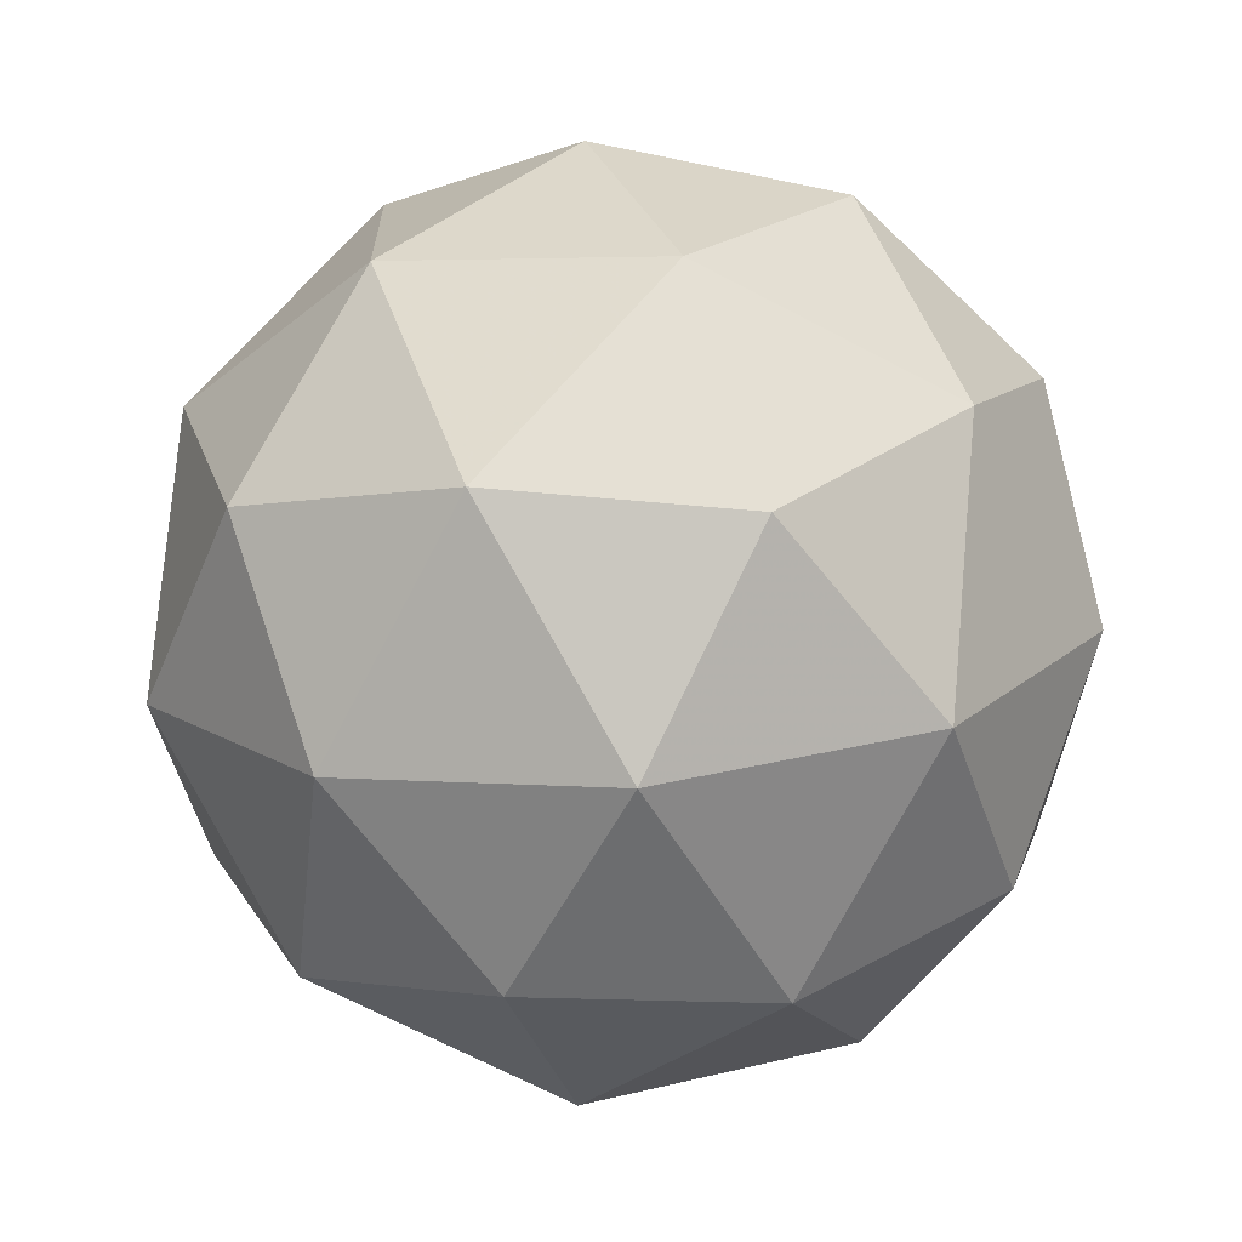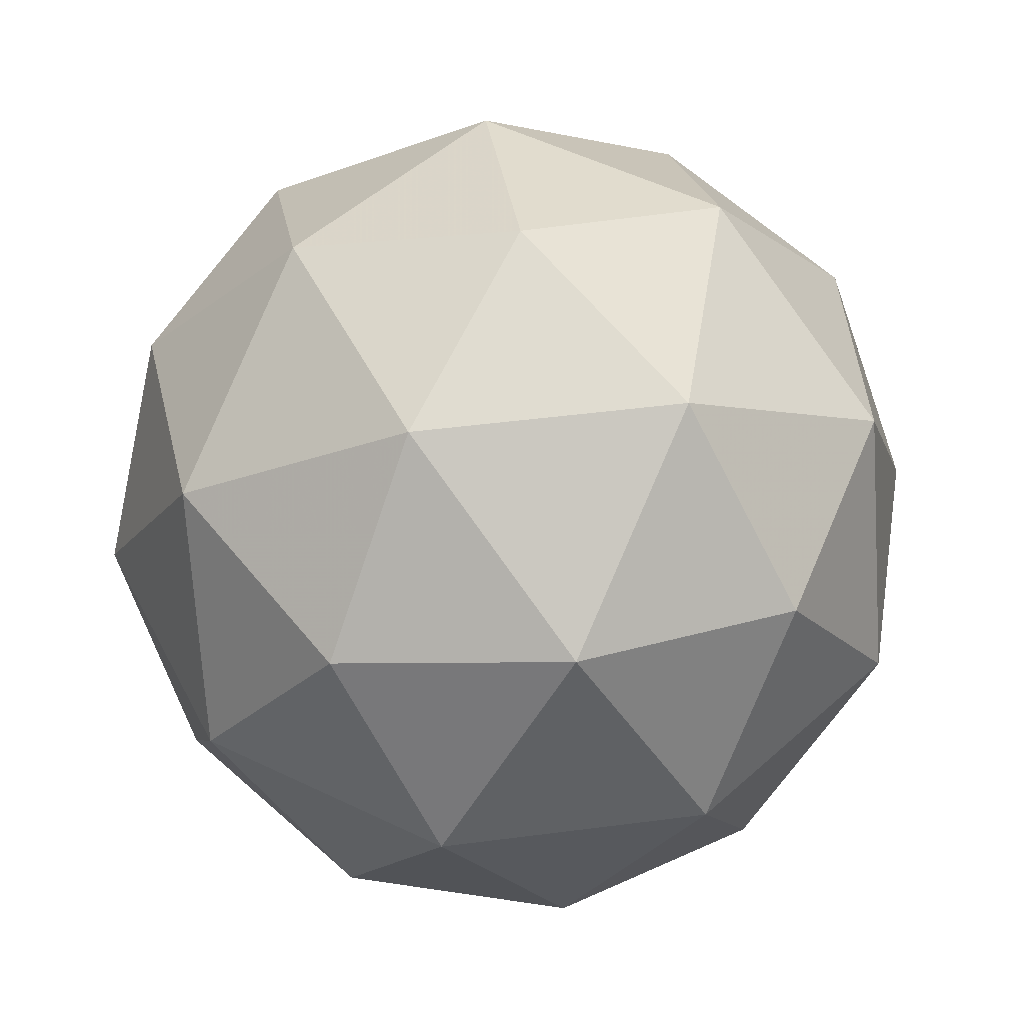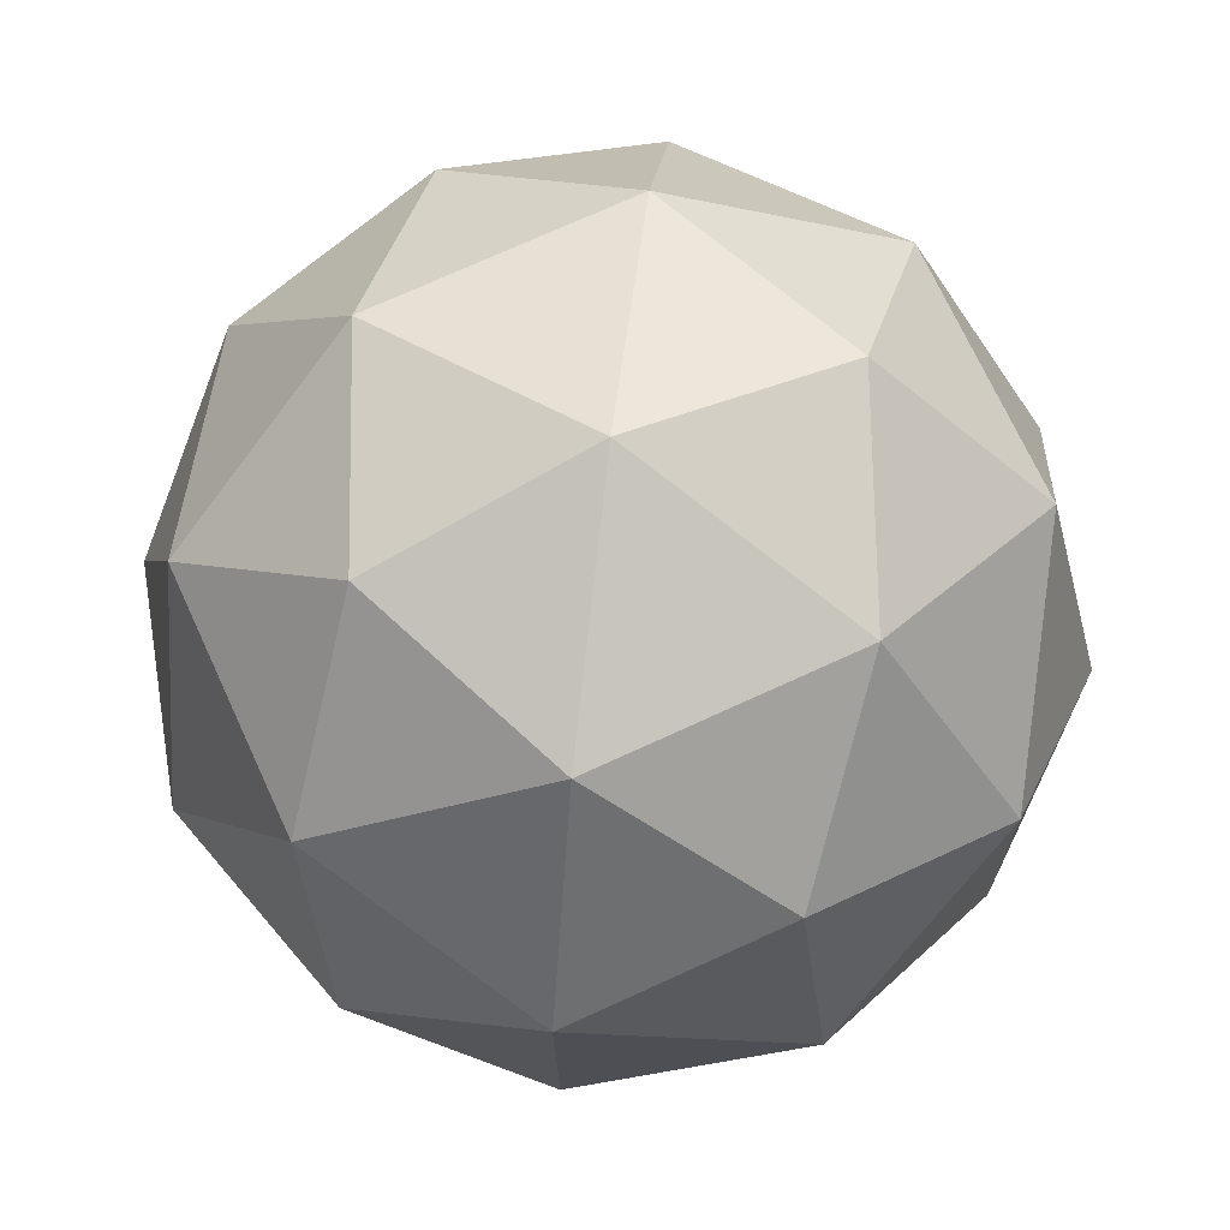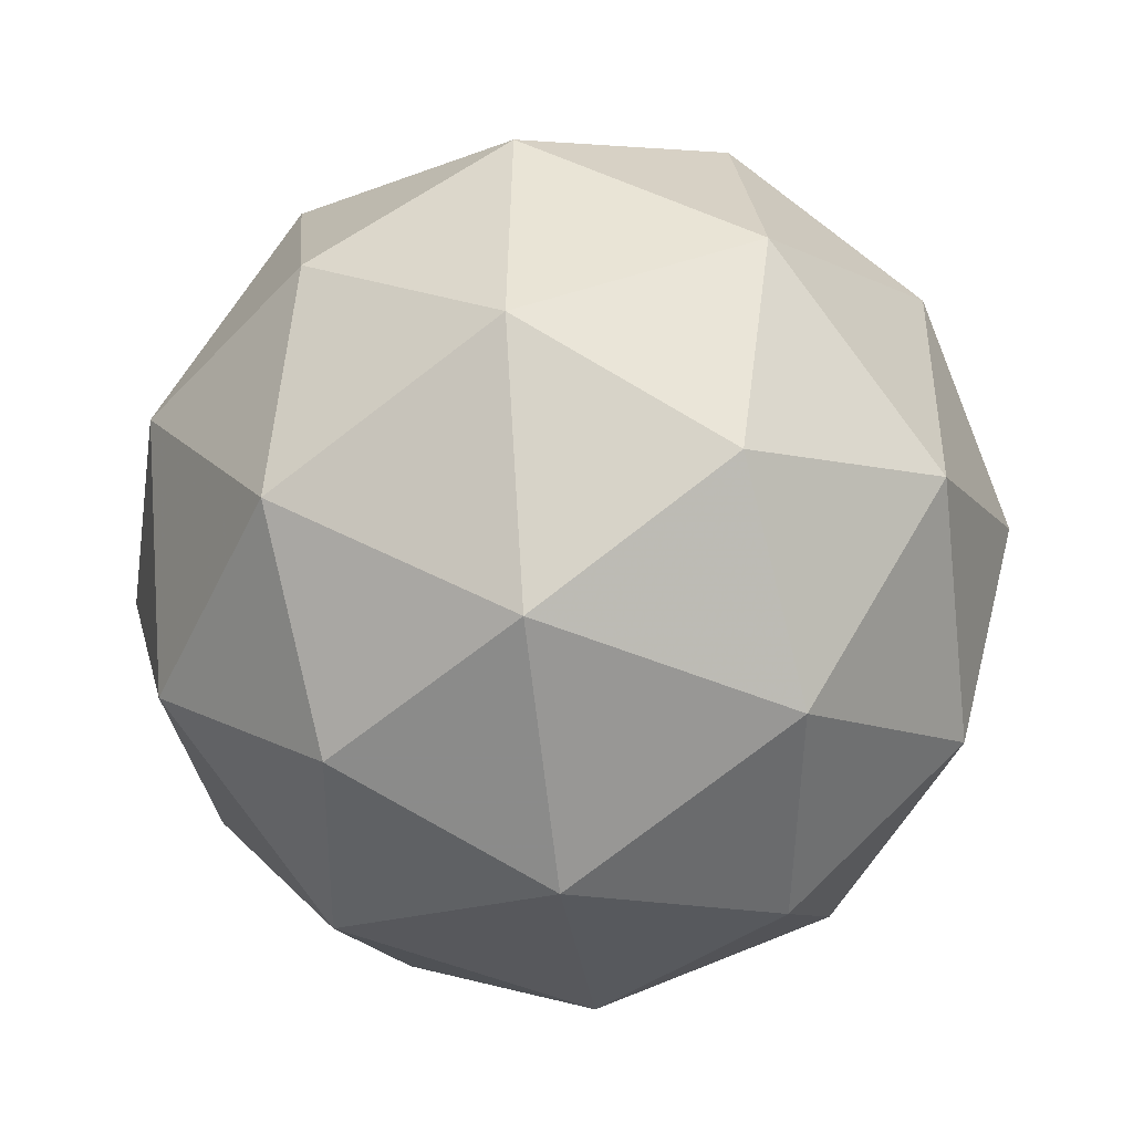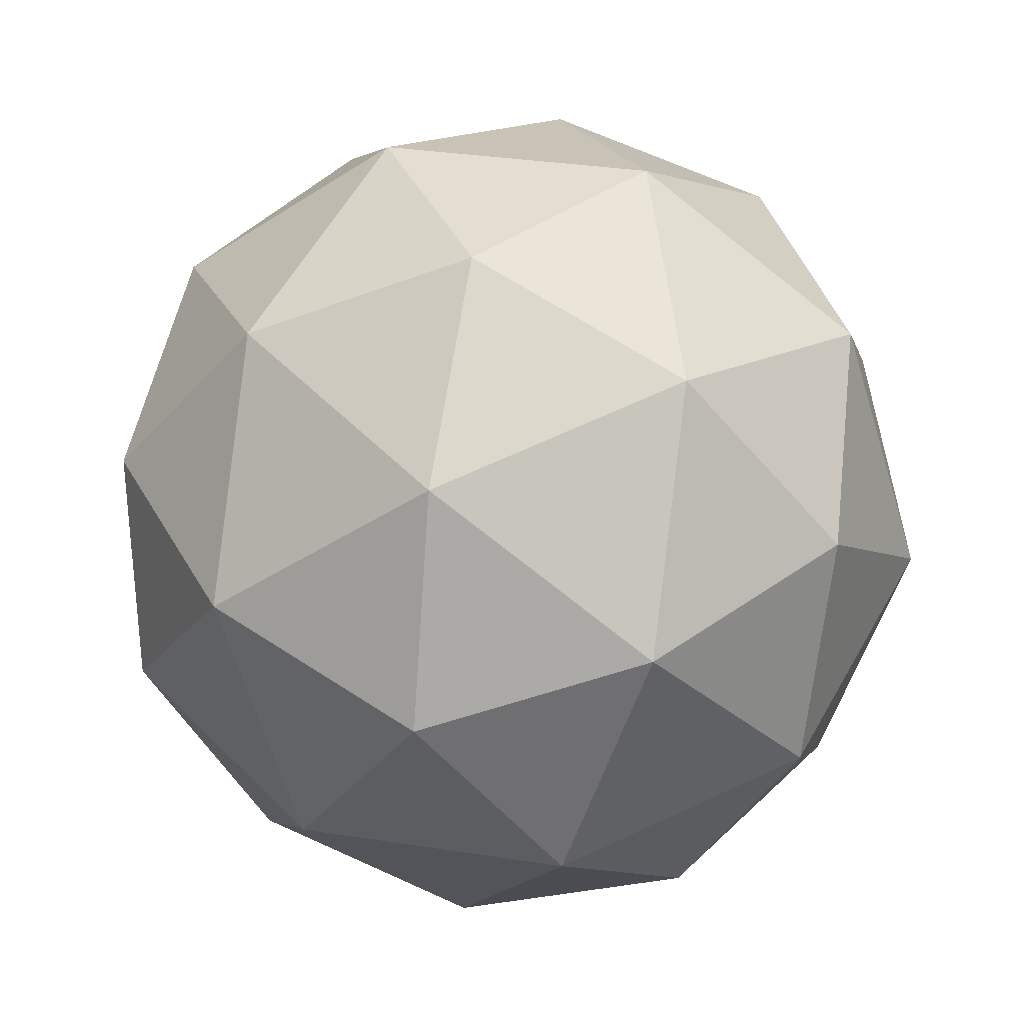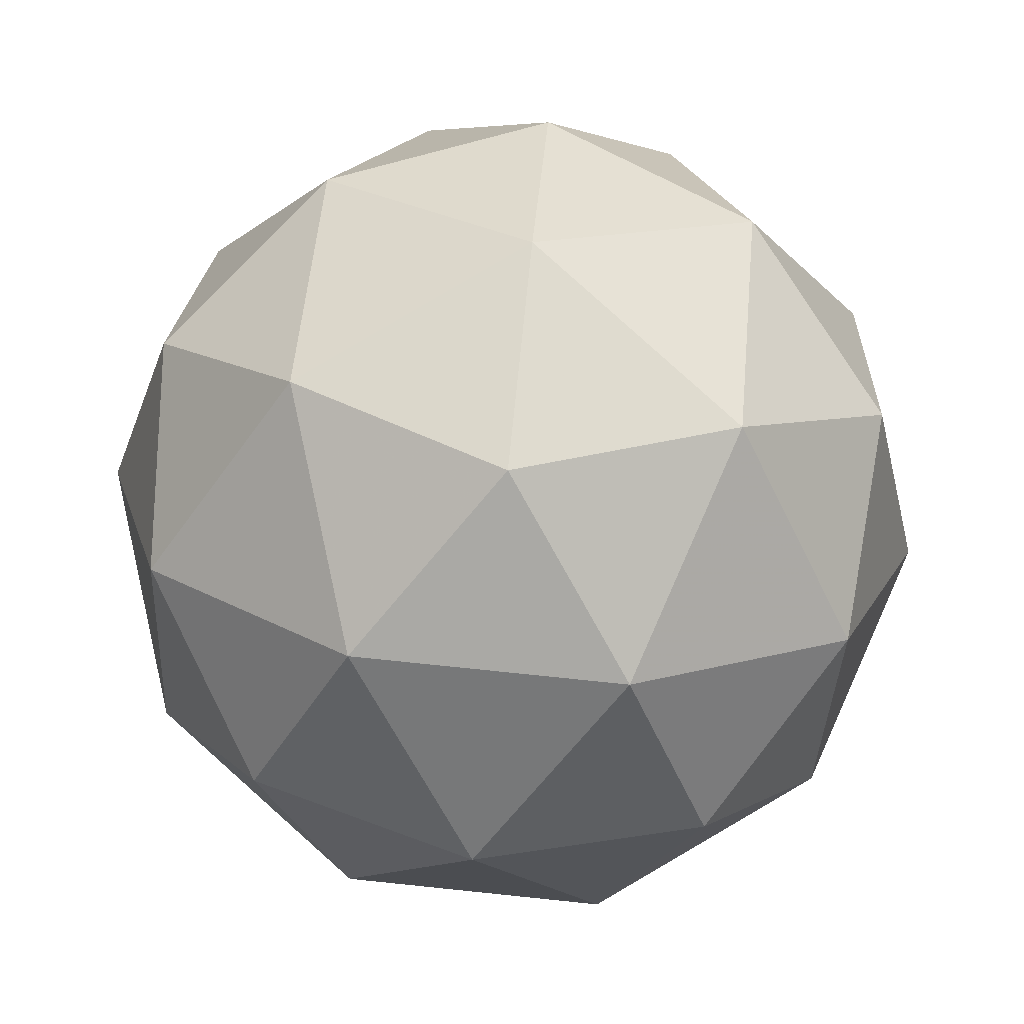
<metadata>
{"format":"obj","ext":"obj","renderer":"f3d","projection":"perspective","resolution":1024,"background":"white","views":[{"elev":-79.2,"azim":-61.9,"up":"+Z"},{"elev":54.1,"azim":-105.2,"up":"+Y"},{"elev":-2.0,"azim":-153.6,"up":"+Z"},{"elev":24.6,"azim":26.7,"up":"+Z"},{"elev":-36.2,"azim":2.5,"up":"+Z"},{"elev":-41.2,"azim":-127.2,"up":"+Z"}]}
</metadata>
<code>
v 36.97 5.223 -12.76
v 36.98 5.226 -12.85
v 36.96 5.154 -12.81
v 37 5.149 -12.74
v 37.05 5.219 -12.73
v 37.03 5.266 -12.8
v 37.01 5.153 -12.87
v 37.03 5.106 -12.8
v 37.08 5.146 -12.75
v 37.1 5.218 -12.79
v 37.06 5.223 -12.87
v 37.09 5.149 -12.84
v 36.95 5.189 -12.79
v 36.96 5.231 -12.81
v 36.96 5.19 -12.83
v 37 5.256 -12.83
v 37 5.255 -12.78
v 36.98 5.186 -12.74
v 36.97 5.146 -12.77
v 37 5.227 -12.74
v 37.02 5.184 -12.72
v 37.04 5.252 -12.76
v 37.02 5.231 -12.87
v 37.05 5.254 -12.84
v 36.98 5.148 -12.85
v 36.99 5.19 -12.87
v 37.01 5.118 -12.77
v 36.98 5.12 -12.81
v 37.07 5.182 -12.73
v 37.04 5.141 -12.74
v 37.07 5.252 -12.79
v 37.08 5.224 -12.75
v 37.04 5.188 -12.88
v 37.02 5.12 -12.84
v 37.06 5.116 -12.78
v 37.1 5.182 -12.77
v 37.09 5.226 -12.83
v 37.06 5.145 -12.86
v 37.08 5.185 -12.86
v 37.06 5.117 -12.82
v 37.1 5.141 -12.79
v 37.11 5.183 -12.82
f 1 14 13
f 2 14 16
f 1 13 18
f 1 18 20
f 1 20 17
f 2 16 23
f 3 15 25
f 4 19 27
f 5 21 29
f 6 22 31
f 2 23 26
f 3 25 28
f 4 27 30
f 5 29 32
f 6 31 24
f 7 33 38
f 8 34 40
f 9 35 41
f 10 36 42
f 11 37 39
f 39 42 12
f 39 37 42
f 37 10 42
f 42 41 12
f 42 36 41
f 36 9 41
f 41 40 12
f 41 35 40
f 35 8 40
f 40 38 12
f 40 34 38
f 34 7 38
f 38 39 12
f 38 33 39
f 33 11 39
f 24 37 11
f 24 31 37
f 31 10 37
f 32 36 10
f 32 29 36
f 29 9 36
f 30 35 9
f 30 27 35
f 27 8 35
f 28 34 8
f 28 25 34
f 25 7 34
f 26 33 7
f 26 23 33
f 23 11 33
f 31 32 10
f 31 22 32
f 22 5 32
f 29 30 9
f 29 21 30
f 21 4 30
f 27 28 8
f 27 19 28
f 19 3 28
f 25 26 7
f 25 15 26
f 15 2 26
f 23 24 11
f 23 16 24
f 16 6 24
f 17 22 6
f 17 20 22
f 20 5 22
f 20 21 5
f 20 18 21
f 18 4 21
f 18 19 4
f 18 13 19
f 13 3 19
f 16 17 6
f 16 14 17
f 14 1 17
f 13 15 3
f 13 14 15
f 14 2 15

</code>
